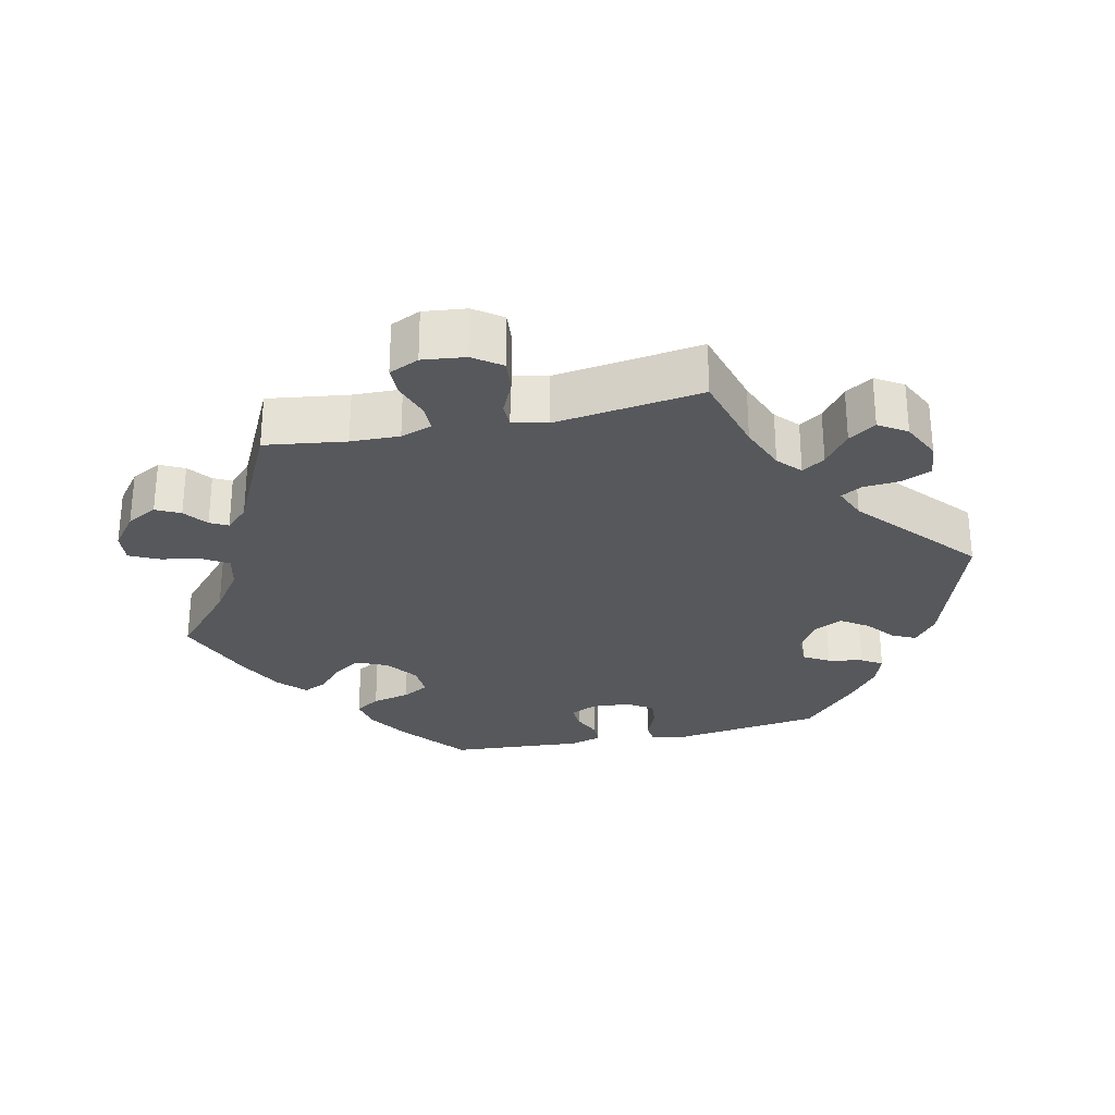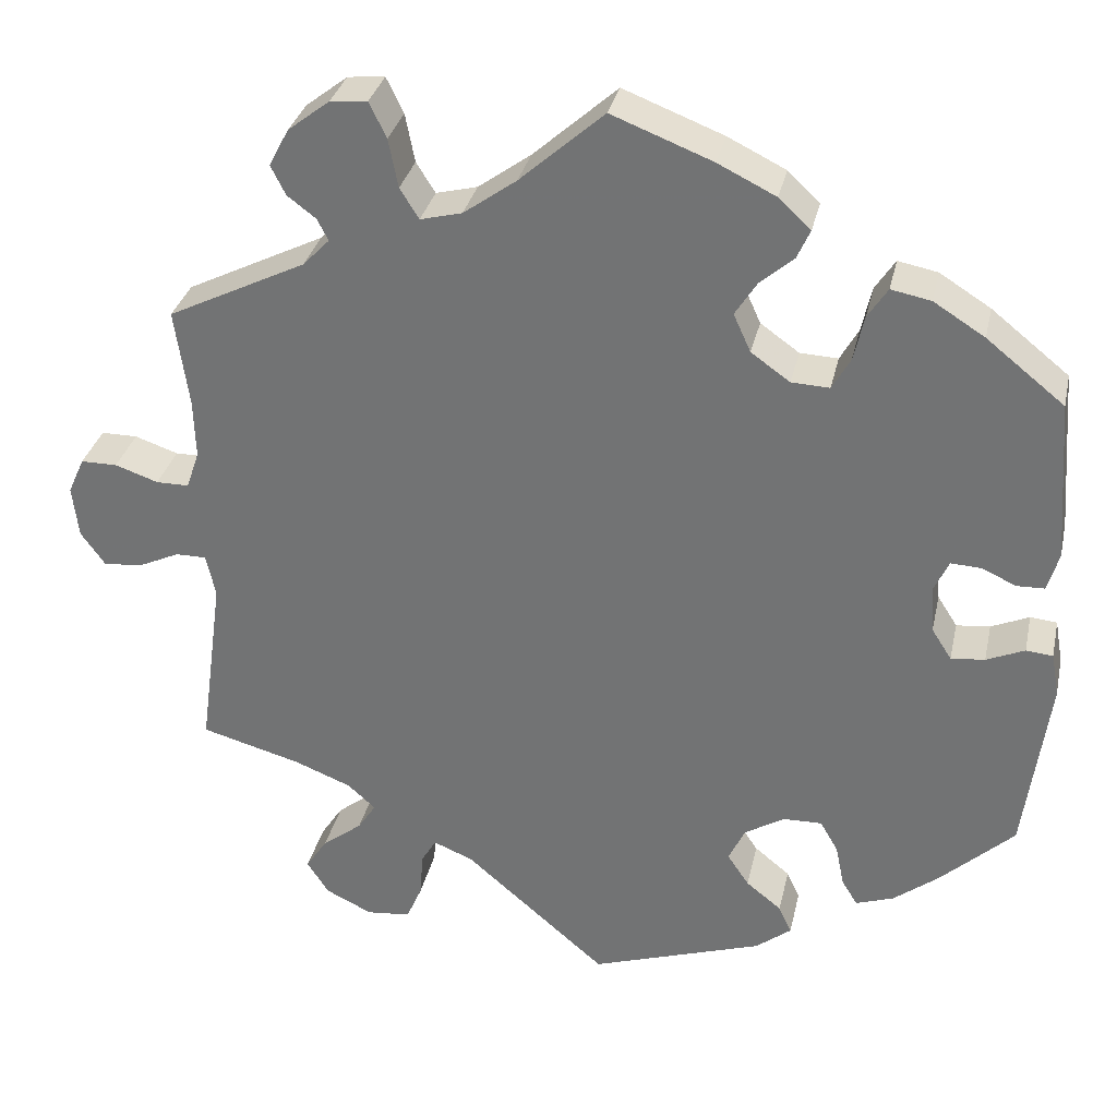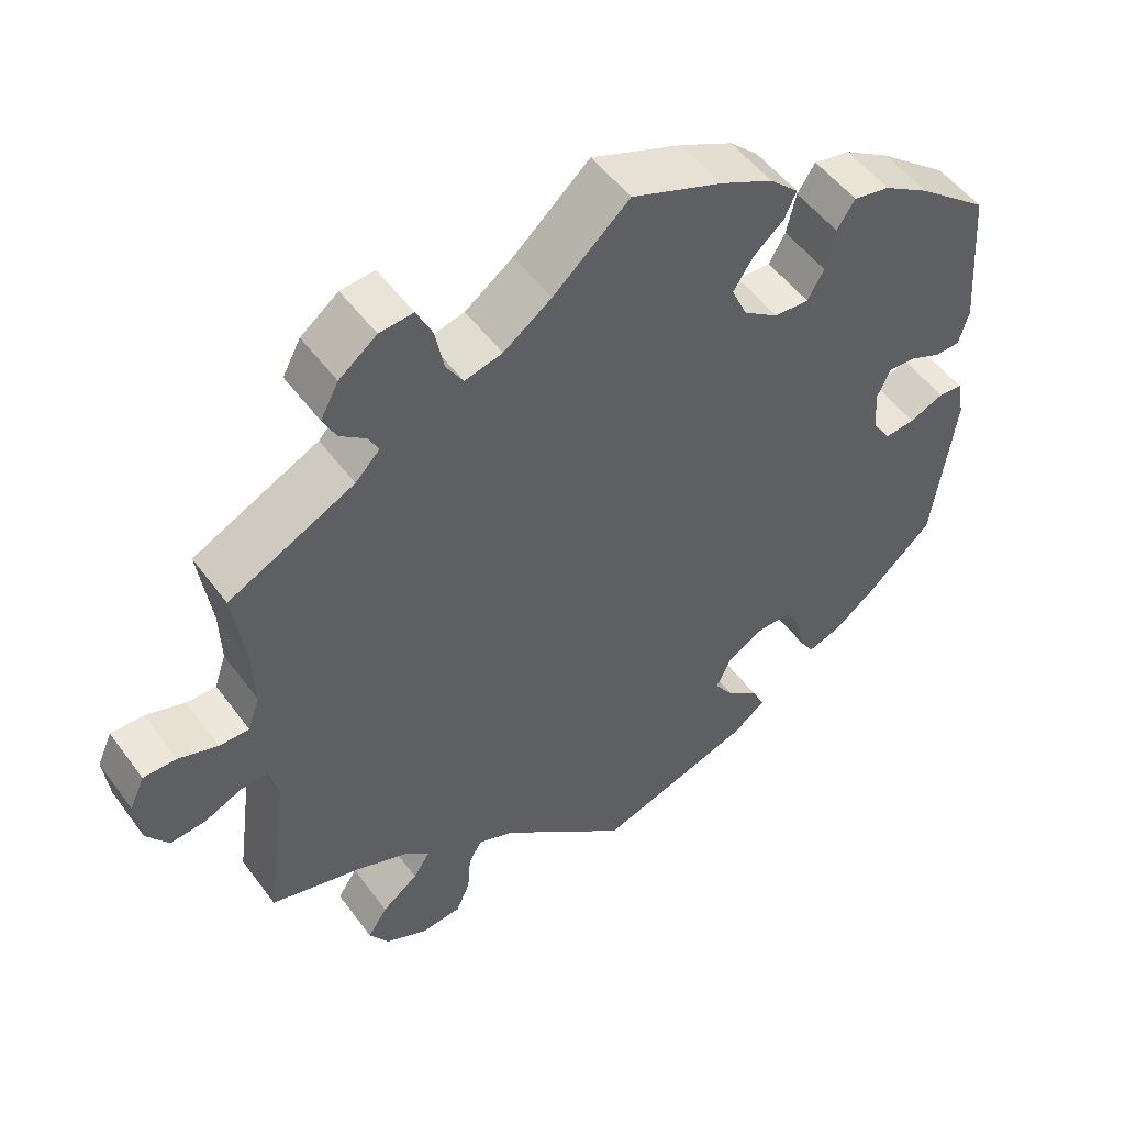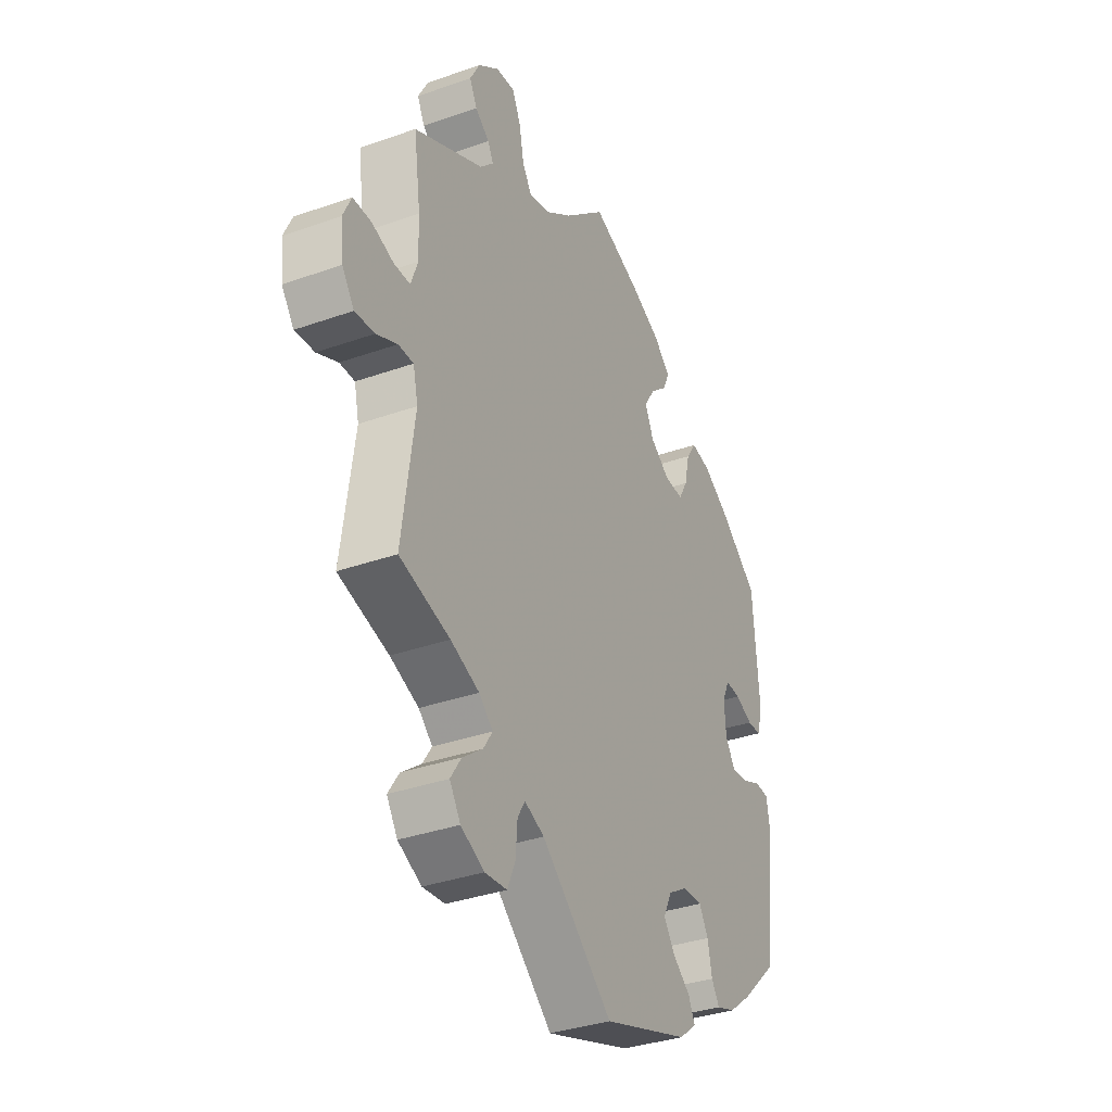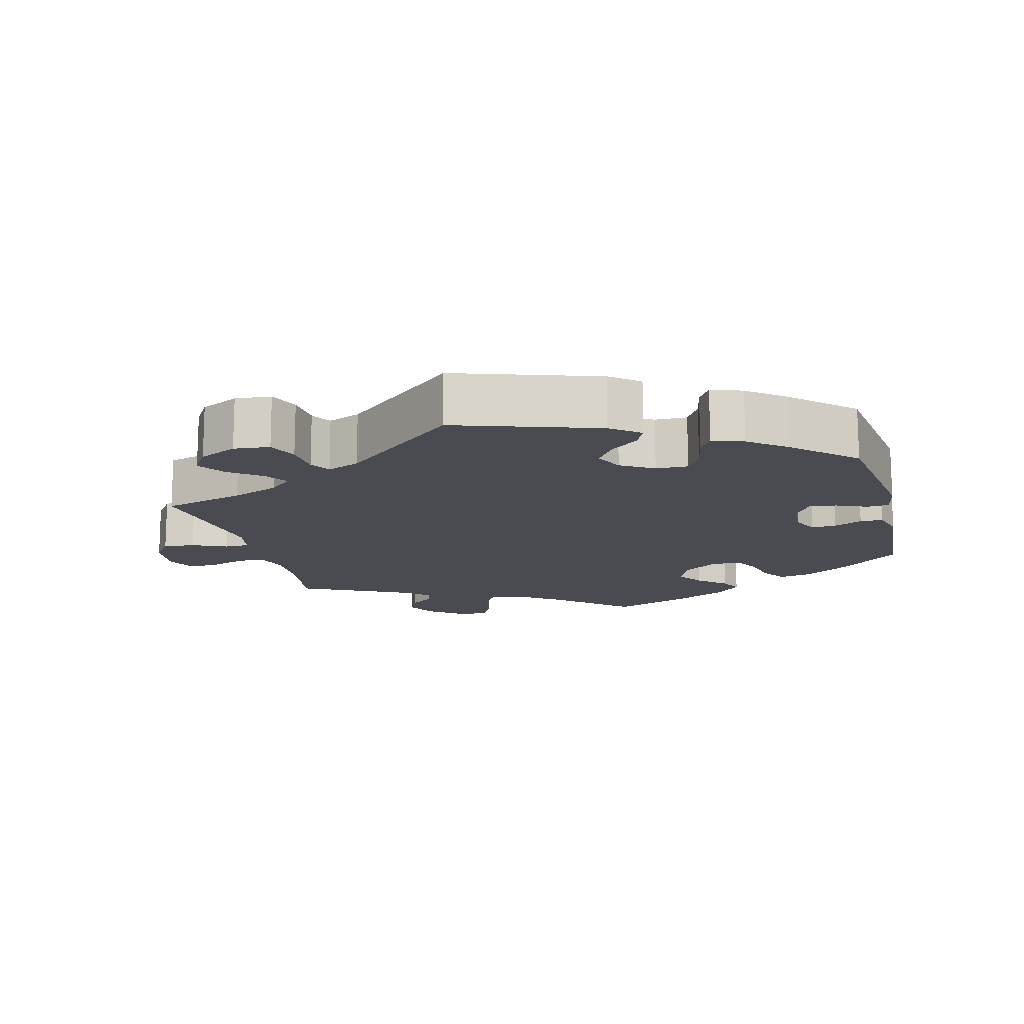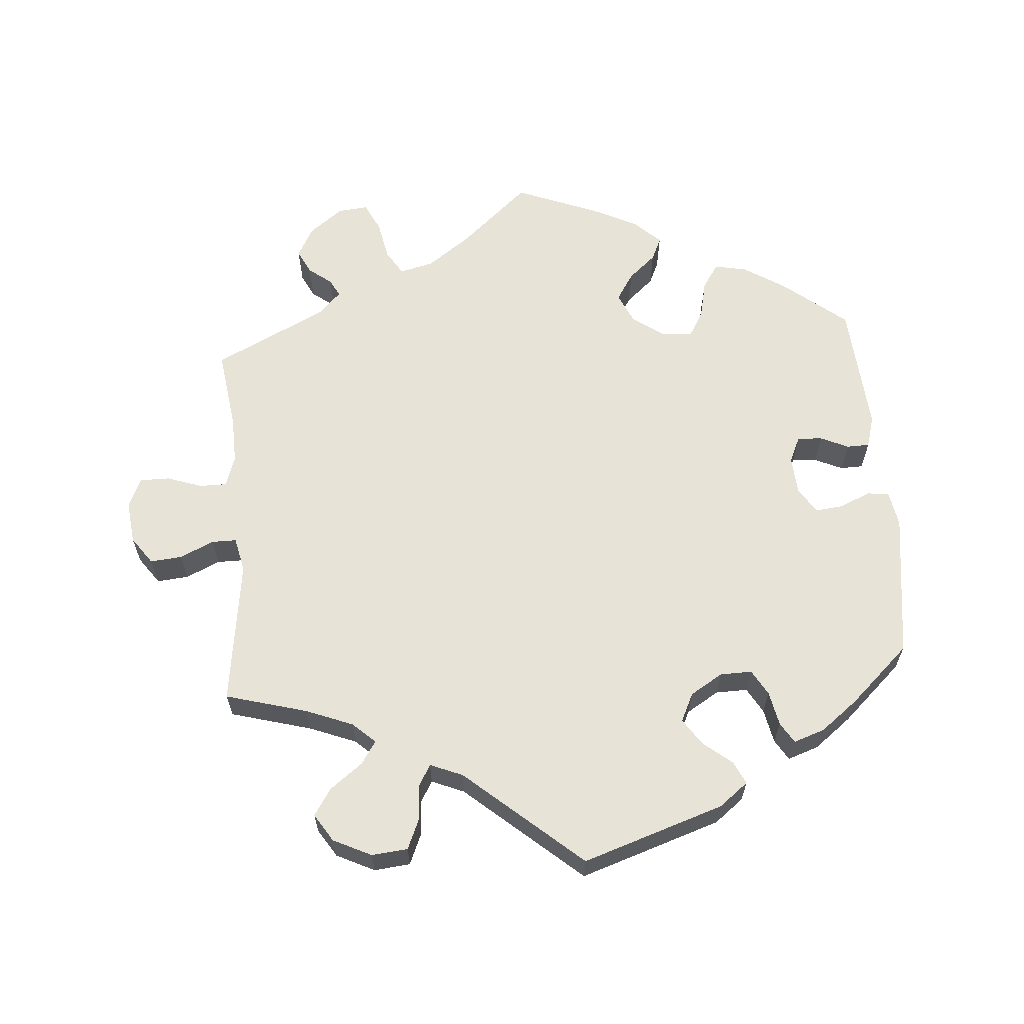
<metadata>
{"format":"obj","ext":"obj","renderer":"f3d","projection":"perspective","resolution":1024,"background":"white","views":[{"elev":-28.2,"azim":102.6,"up":"+Y"},{"elev":32.1,"azim":-167.7,"up":"+Z"},{"elev":51.4,"azim":144.8,"up":"+Z"},{"elev":-35.1,"azim":115.2,"up":"+Z"},{"elev":-14.6,"azim":-165.4,"up":"+Y"},{"elev":62.7,"azim":175.6,"up":"+Y"}]}
</metadata>
<code>
v 0.097 0.07 0.492
v 0.158 0.07 0.448
v 0.206 0.07 0.436
v 0.228 0.07 0.471
v 0.239 0.07 0.527
v 0.259 0.07 0.568
v 0.302 0.07 0.564
v 0.35 0.07 0.527
v 0.373 0.07 0.484
v 0.356 0.07 0.45
v 0.323 0.07 0.425
v 0.31 0.07 0.4
v 0.341 0.07 0.368
v 0.501 0.07 0.289
v 0.485 0.07 0.176
v 0.483 0.07 0.108
v 0.498 0.07 0.064
v 0.536 0.07 0.064
v 0.586 0.07 0.081
v 0.628 0.07 0.081
v 0.647 0.07 0.039
v 0.64 0.07 -0.021
v 0.612 0.07 -0.06
v 0.567 0.07 -0.056
v 0.519 0.07 -0.034
v 0.484 0.07 -0.034
v 0.473 0.07 -0.083
v 0.501 0.07 -0.289
v 0.385 0.07 -0.321
v 0.319 0.07 -0.347
v 0.287 0.07 -0.376
v 0.308 0.07 -0.408
v 0.354 0.07 -0.443
v 0.379 0.07 -0.481
v 0.354 0.07 -0.52
v 0.3 0.07 -0.546
v 0.249 0.07 -0.541
v 0.231 0.07 -0.499
v 0.227 0.07 -0.447
v 0.21 0.07 -0.418
v 0.164 0.07 -0.437
v 0 0.07 -0.578
v -0.2 0.07 -0.512
v -0.241 0.07 -0.48
v -0.226 0.07 -0.448
v -0.185 0.07 -0.415
v -0.16 0.07 -0.378
v -0.179 0.07 -0.338
v -0.225 0.07 -0.31
v -0.27 0.07 -0.309
v -0.291 0.07 -0.345
v -0.301 0.07 -0.394
v -0.319 0.07 -0.423
v -0.363 0.07 -0.408
v -0.416 0.07 -0.367
v -0.5 0.07 -0.289
v -0.528 0.07 -0.082
v -0.519 0.07 -0.031
v -0.488 0.07 -0.028
v -0.444 0.07 -0.047
v -0.405 0.07 -0.051
v -0.382 0.07 -0.015
v -0.378 0.07 0.039
v -0.395 0.07 0.076
v -0.43 0.07 0.074
v -0.47 0.07 0.056
v -0.502 0.07 0.057
v -0.515 0.07 0.102
v -0.501 0.07 0.288
v -0.411 0.07 0.36
v -0.352 0.07 0.397
v -0.306 0.07 0.406
v -0.283 0.07 0.371
v -0.271 0.07 0.318
v -0.25 0.07 0.281
v -0.206 0.07 0.283
v -0.161 0.07 0.315
v -0.141 0.07 0.359
v -0.166 0.07 0.398
v -0.205 0.07 0.432
v -0.22 0.07 0.465
v -0.183 0.07 0.5
v -0.116 0.07 0.533
v 0 0.07 0.578
v 0.097 0 0.492
v 0.158 0 0.448
v 0.206 0 0.436
v 0.228 0 0.471
v 0.239 0 0.527
v 0.259 0 0.568
v 0.302 0 0.564
v 0.35 0 0.527
v 0.373 0 0.484
v 0.356 0 0.45
v 0.323 0 0.425
v 0.31 0 0.4
v 0.341 0 0.368
v 0.501 0 0.289
v 0.485 0 0.176
v 0.483 0 0.108
v 0.498 0 0.064
v 0.536 0 0.064
v 0.586 0 0.081
v 0.628 0 0.081
v 0.647 0 0.039
v 0.64 0 -0.021
v 0.612 0 -0.06
v 0.567 0 -0.056
v 0.519 0 -0.034
v 0.484 0 -0.034
v 0.473 0 -0.083
v 0.501 0 -0.289
v 0.385 0 -0.321
v 0.319 0 -0.347
v 0.287 0 -0.376
v 0.308 0 -0.408
v 0.354 0 -0.443
v 0.379 0 -0.481
v 0.354 0 -0.52
v 0.3 0 -0.546
v 0.249 0 -0.541
v 0.231 0 -0.499
v 0.227 0 -0.447
v 0.21 0 -0.418
v 0.164 0 -0.437
v 0 0 -0.578
v -0.2 0 -0.512
v -0.241 0 -0.48
v -0.226 0 -0.448
v -0.185 0 -0.415
v -0.16 0 -0.378
v -0.179 0 -0.338
v -0.225 0 -0.31
v -0.27 0 -0.309
v -0.291 0 -0.345
v -0.301 0 -0.394
v -0.319 0 -0.423
v -0.363 0 -0.408
v -0.416 0 -0.367
v -0.5 0 -0.289
v -0.528 0 -0.082
v -0.519 0 -0.031
v -0.488 0 -0.028
v -0.444 0 -0.047
v -0.405 0 -0.051
v -0.382 0 -0.015
v -0.378 0 0.039
v -0.395 0 0.076
v -0.43 0 0.074
v -0.47 0 0.056
v -0.502 0 0.057
v -0.515 0 0.102
v -0.501 0 0.288
v -0.411 0 0.36
v -0.352 0 0.397
v -0.306 0 0.406
v -0.283 0 0.371
v -0.271 0 0.318
v -0.25 0 0.281
v -0.206 0 0.283
v -0.161 0 0.315
v -0.141 0 0.359
v -0.166 0 0.398
v -0.205 0 0.432
v -0.22 0 0.465
v -0.183 0 0.5
v -0.116 0 0.533
v 0 0 0.578
f 83 84 1
f 82 83 1 2
f 79 80 81 82
f 78 79 82 2
f 77 78 2 3
f 76 77 3
f 71 72 73 74
f 71 74 75
f 70 71 75
f 69 70 75
f 68 69 75
f 65 66 67 68
f 64 65 68 75
f 63 64 75 76
f 57 58 59 60
f 57 60 61
f 56 57 61
f 55 56 61 62
f 51 52 53 54
f 50 51 54 55
f 43 44 45 46
f 41 42 43 46
f 40 41 46 47
f 36 37 38 39
f 36 39 40
f 35 36 40
f 32 33 34 35
f 31 32 35 40
f 30 31 40 47
f 27 28 29
f 26 27 29 30
f 22 23 24 25
f 22 25 26
f 21 22 26
f 18 19 20 21
f 17 18 21 26
f 16 17 26 30
f 13 14 15
f 12 13 15 16
f 8 9 10 11
f 8 11 12
f 7 8 12
f 4 5 6 7
f 3 4 7 12
f 62 63 76 3
f 50 55 62 3
f 16 30 47 48
f 16 48 49
f 16 49 50
f 3 12 16 50
f 85 168 167
f 86 85 167 166
f 166 165 164 163
f 86 166 163 162
f 87 86 162 161
f 87 161 160
f 158 157 156 155
f 159 158 155
f 159 155 154
f 159 154 153
f 159 153 152
f 152 151 150 149
f 159 152 149 148
f 160 159 148 147
f 144 143 142 141
f 145 144 141
f 145 141 140
f 146 145 140 139
f 138 137 136 135
f 139 138 135 134
f 130 129 128 127
f 130 127 126 125
f 131 130 125 124
f 123 122 121 120
f 124 123 120
f 124 120 119
f 119 118 117 116
f 124 119 116 115
f 131 124 115 114
f 113 112 111
f 114 113 111 110
f 109 108 107 106
f 110 109 106
f 110 106 105
f 105 104 103 102
f 110 105 102 101
f 114 110 101 100
f 99 98 97
f 100 99 97 96
f 95 94 93 92
f 96 95 92
f 96 92 91
f 91 90 89 88
f 96 91 88 87
f 87 160 147 146
f 87 146 139 134
f 132 131 114 100
f 133 132 100
f 134 133 100
f 134 100 96 87
f 1 85 86 2
f 2 86 87 3
f 3 87 88 4
f 4 88 89 5
f 5 89 90 6
f 6 90 91 7
f 7 91 92 8
f 8 92 93 9
f 9 93 94 10
f 10 94 95 11
f 11 95 96 12
f 12 96 97 13
f 13 97 98 14
f 14 98 99 15
f 15 99 100 16
f 16 100 101 17
f 17 101 102 18
f 18 102 103 19
f 19 103 104 20
f 20 104 105 21
f 21 105 106 22
f 22 106 107 23
f 23 107 108 24
f 24 108 109 25
f 25 109 110 26
f 26 110 111 27
f 27 111 112 28
f 28 112 113 29
f 29 113 114 30
f 30 114 115 31
f 31 115 116 32
f 32 116 117 33
f 33 117 118 34
f 34 118 119 35
f 35 119 120 36
f 36 120 121 37
f 37 121 122 38
f 38 122 123 39
f 39 123 124 40
f 40 124 125 41
f 41 125 126 42
f 42 126 127 43
f 43 127 128 44
f 44 128 129 45
f 45 129 130 46
f 46 130 131 47
f 47 131 132 48
f 48 132 133 49
f 49 133 134 50
f 50 134 135 51
f 51 135 136 52
f 52 136 137 53
f 53 137 138 54
f 54 138 139 55
f 55 139 140 56
f 56 140 141 57
f 57 141 142 58
f 58 142 143 59
f 59 143 144 60
f 60 144 145 61
f 61 145 146 62
f 62 146 147 63
f 63 147 148 64
f 64 148 149 65
f 65 149 150 66
f 66 150 151 67
f 67 151 152 68
f 68 152 153 69
f 69 153 154 70
f 70 154 155 71
f 71 155 156 72
f 72 156 157 73
f 73 157 158 74
f 74 158 159 75
f 75 159 160 76
f 76 160 161 77
f 77 161 162 78
f 78 162 163 79
f 79 163 164 80
f 80 164 165 81
f 81 165 166 82
f 82 166 167 83
f 83 167 168 84
f 84 168 85 1

</code>
